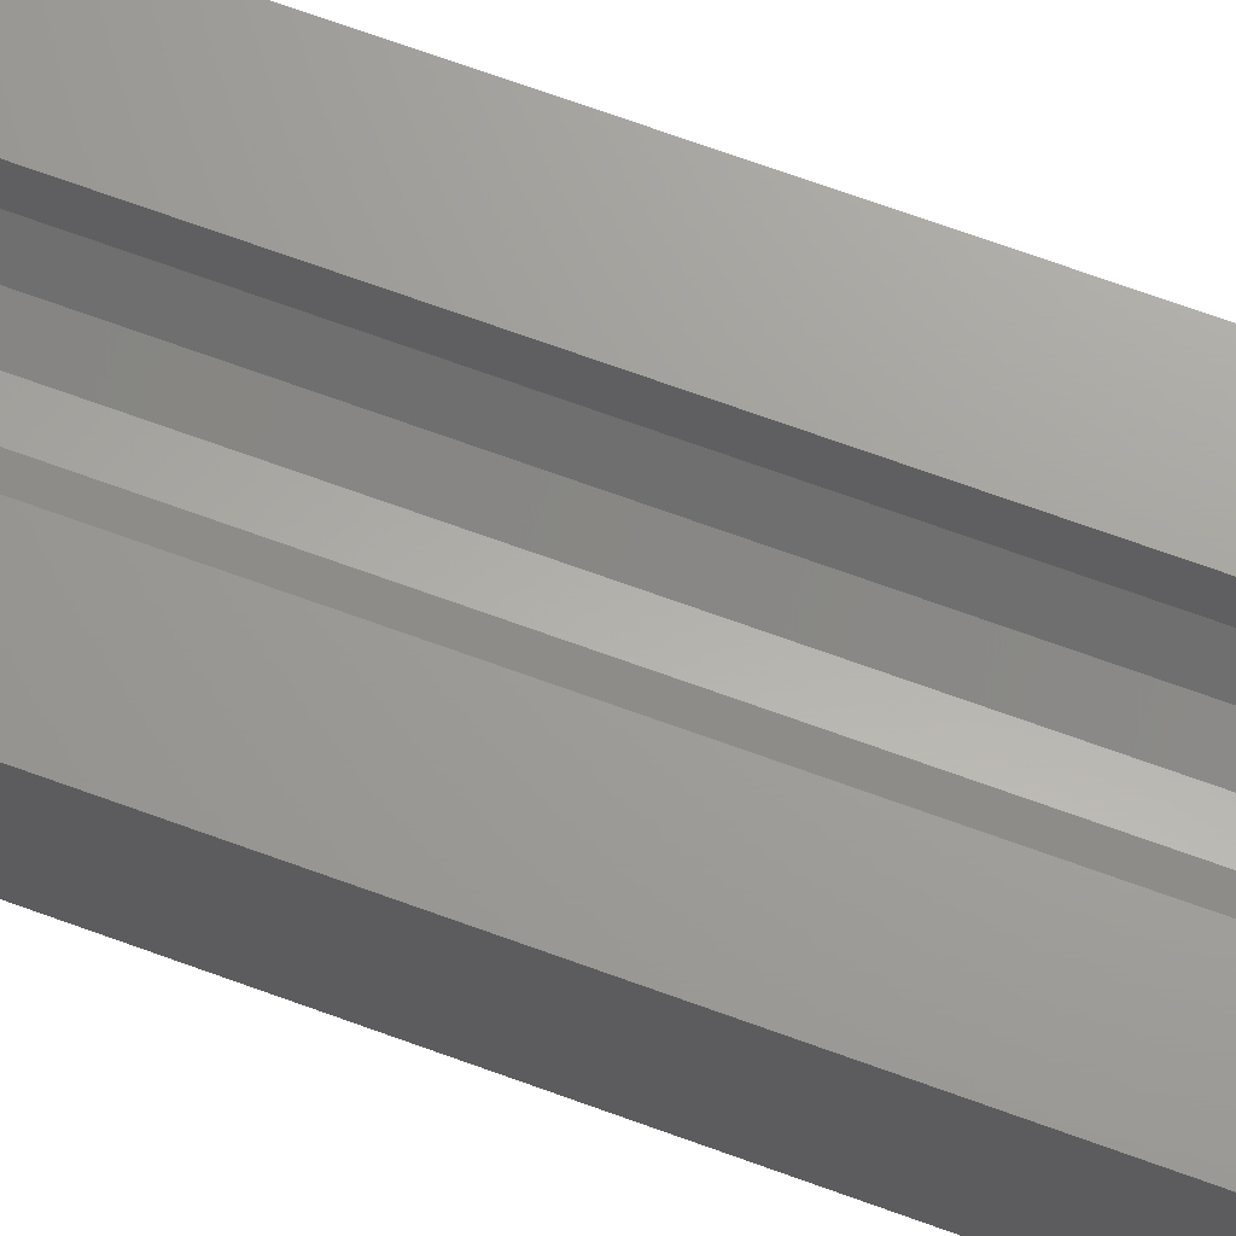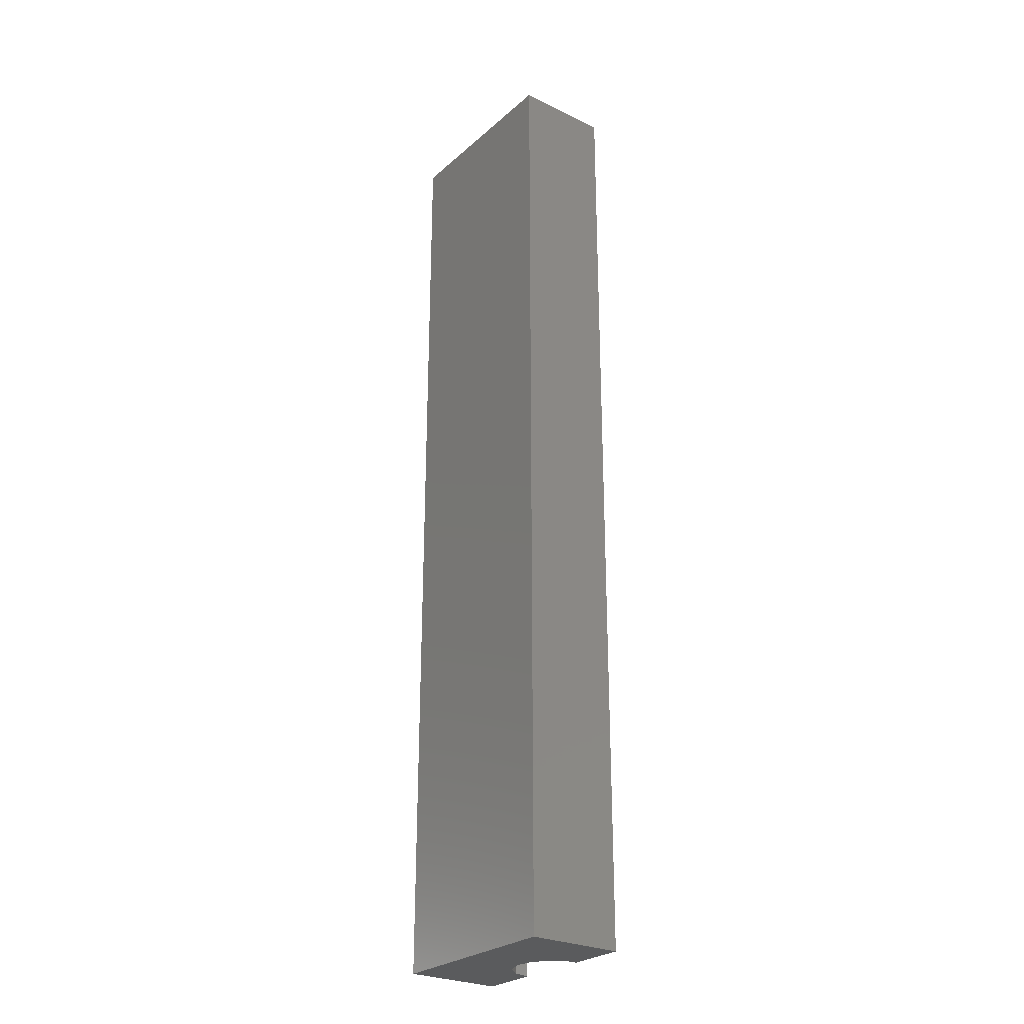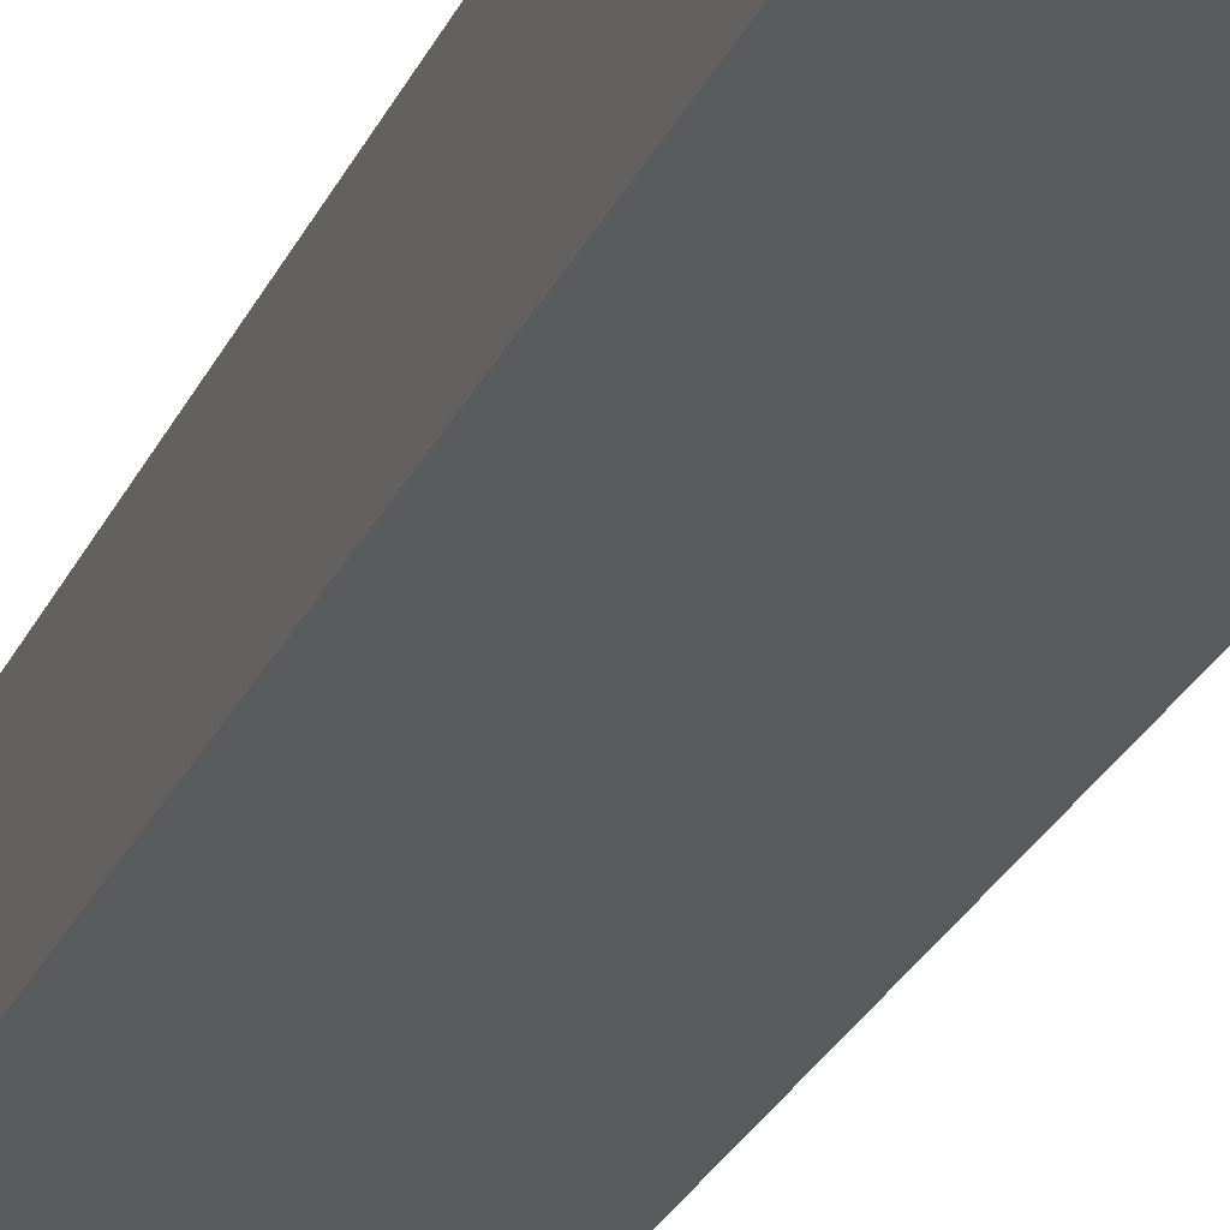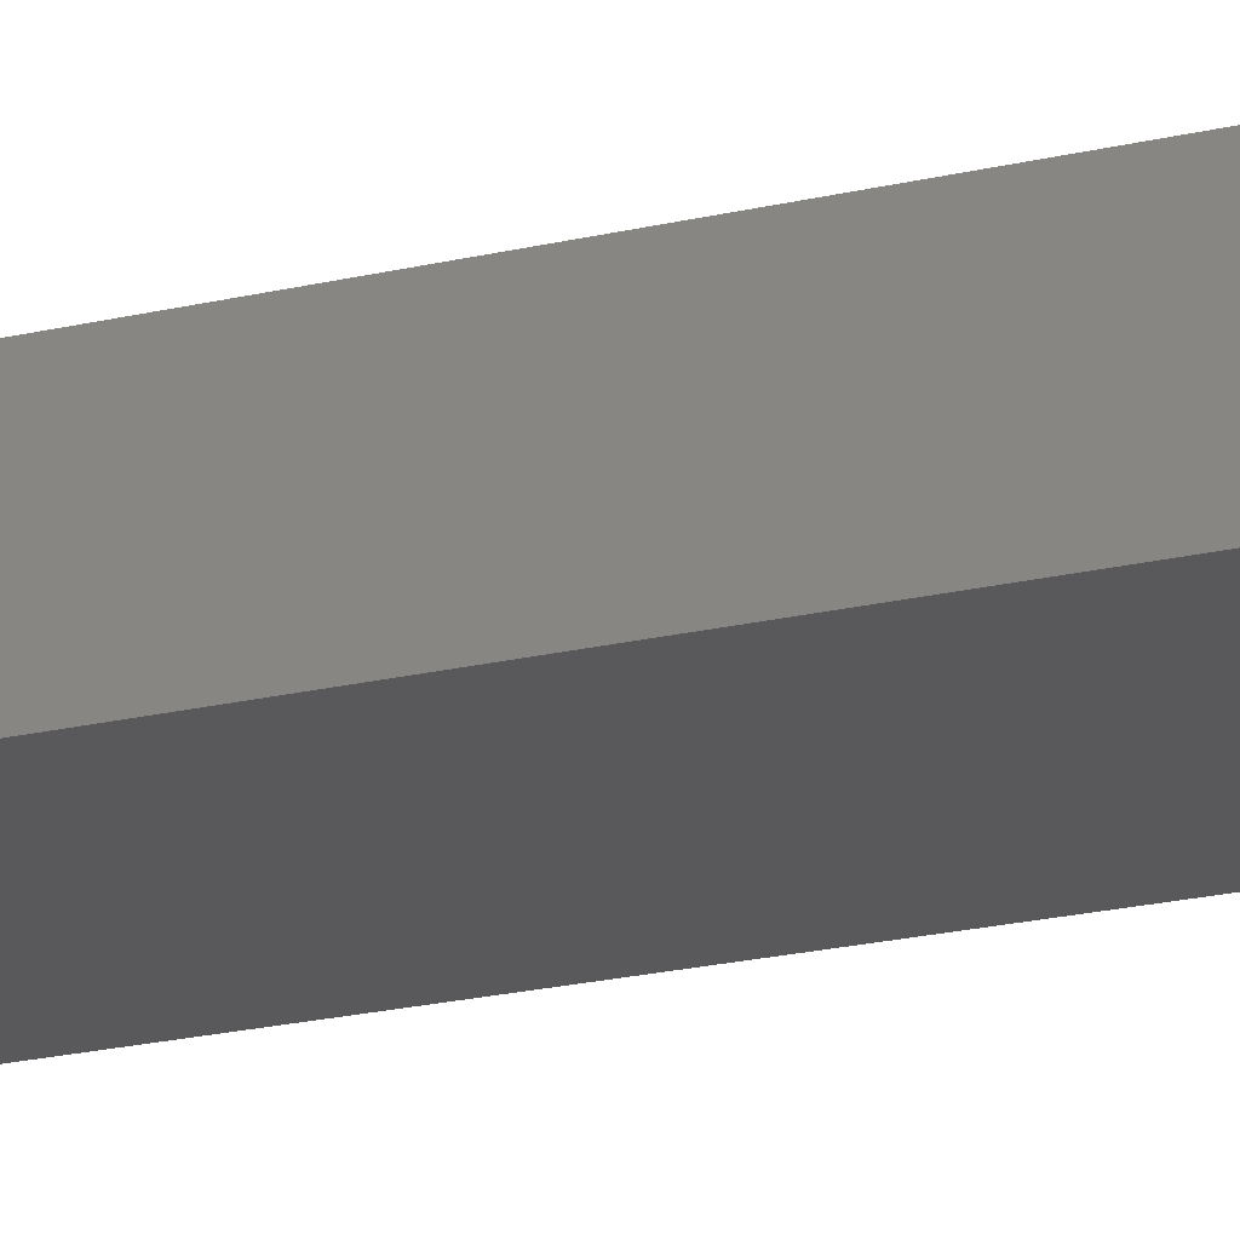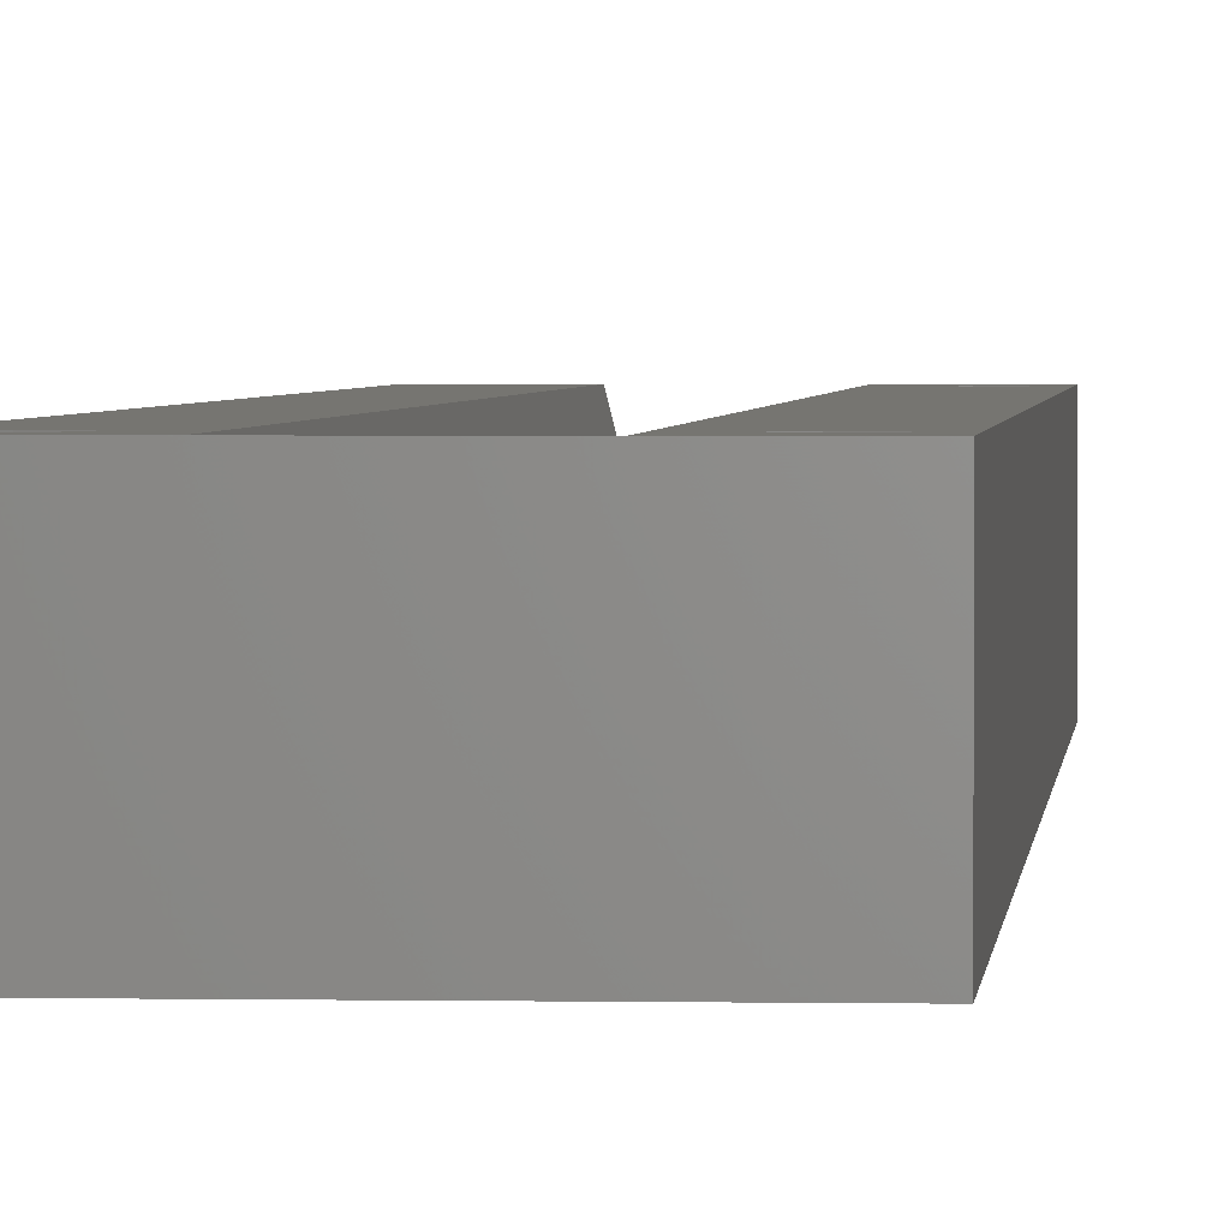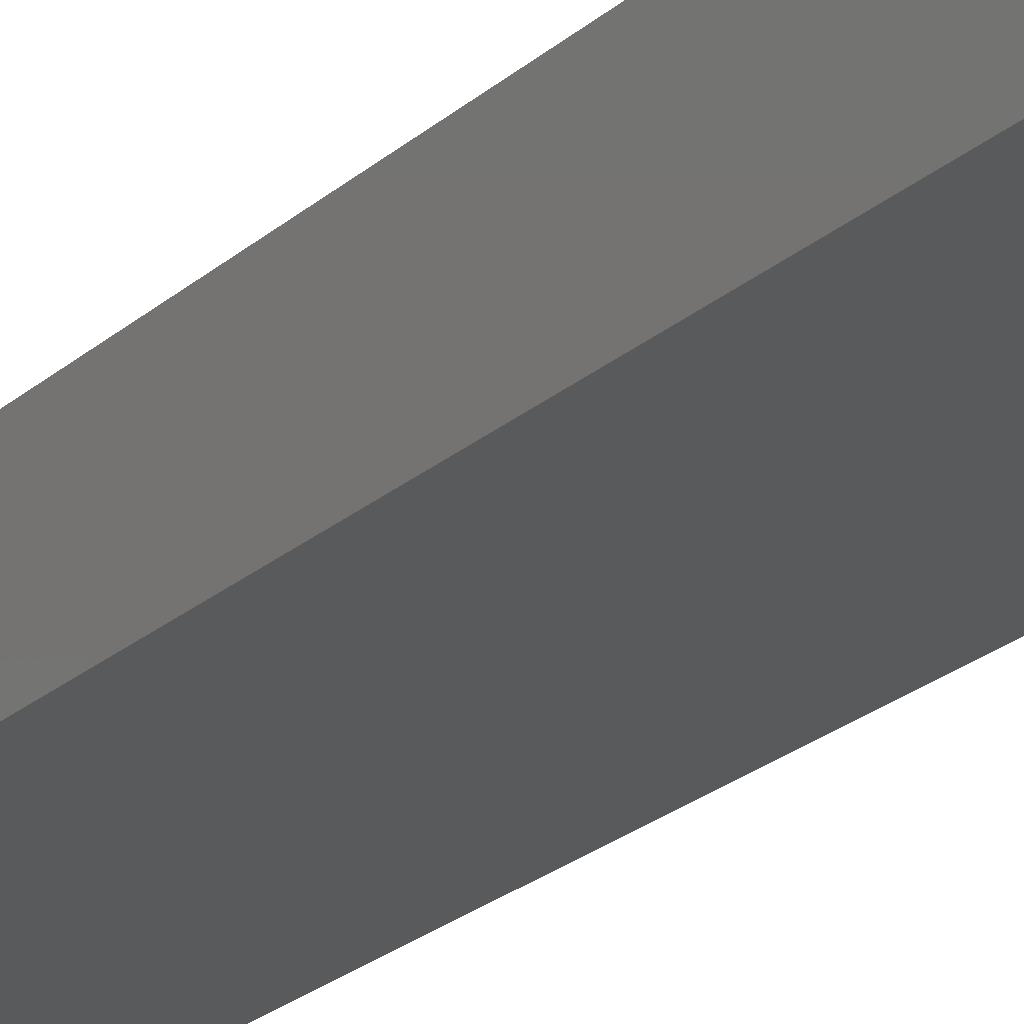
<metadata>
{"format":"stl","ext":"stl","renderer":"f3d","projection":"perspective","resolution":1024,"background":"white","views":[{"elev":68.5,"azim":-69.8,"up":"+Z"},{"elev":-26.8,"azim":-127.1,"up":"+Y"},{"elev":-25.9,"azim":-19.9,"up":"+Z"},{"elev":-22.4,"azim":-67.9,"up":"+Z"},{"elev":2.1,"azim":-175.8,"up":"+Z"},{"elev":-23.4,"azim":145.2,"up":"+Z"}]}
</metadata>
<code>
# stl→obj: 64 verts, 124 faces
v -10 -50 -5
v -10 -50 5
v -10 50 -5
v -10 50 5
v 10 -50 -5
v -1.418 -50 1.26
v 10 -50 5
v 4 -50 5
v 3.542 -50 3.141
v 2.272 -50 1.708
v 0.4821 -50 1.029
v -2.994 -50 2.348
v -3.884 -50 4.043
v -3.884 -50 5
v 10 50 -5
v -3.884 50 5
v 4 50 5
v 10 50 5
v -8.714 -45.88 5
v -8.714 44.12 5
v -7.036 -46.43 5
v -7.036 46.43 5
v -6 45 5
v -8.714 -44.12 5
v -7.036 -43.57 5
v -6 -45 5
v -7.036 43.57 5
v -8.714 45.88 5
v -3.884 50 4.043
v -2.994 50 2.348
v -1.418 50 1.26
v 0.4821 50 1.029
v 2.272 50 1.708
v 3.542 50 3.141
v 6.286 -45.88 5
v 6.286 44.12 5
v 9 -45 5
v 7.964 -46.43 5
v 6.286 -44.12 5
v 6.286 45.88 5
v 7.964 46.43 5
v 7.964 -43.57 5
v 7.964 43.57 5
v 9 45 5
v -8.714 -44.12 0
v -8.714 -45.88 0
v -7.036 -46.43 0
v -6 -45 0
v -7.036 -43.57 0
v -8.714 45.88 0
v -8.714 44.12 0
v -7.036 43.57 0
v -6 45 0
v -7.036 46.43 0
v 6.286 -44.12 0
v 6.286 -45.88 0
v 7.964 -46.43 0
v 9 -45 0
v 7.964 -43.57 0
v 6.286 45.88 0
v 6.286 44.12 0
v 7.964 43.57 0
v 9 45 0
v 7.964 46.43 0
f 1 2 3
f 3 2 4
f 2 1 5
f 6 2 5
f 7 8 5
f 8 9 5
f 9 10 5
f 10 11 5
f 11 6 5
f 12 13 2
f 13 14 2
f 6 12 2
f 1 3 5
f 5 3 15
f 3 4 15
f 15 4 16
f 15 16 17
f 15 17 18
f 19 2 14
f 20 4 14
f 21 19 14
f 4 2 19
f 22 23 16
f 4 19 24
f 4 24 25
f 4 26 14
f 4 25 26
f 27 20 14
f 28 4 20
f 16 4 28
f 16 28 22
f 16 23 14
f 23 27 14
f 26 21 14
f 29 16 14
f 13 29 14
f 12 30 29
f 13 12 29
f 6 31 30
f 12 6 30
f 11 32 31
f 6 11 31
f 10 33 32
f 11 10 32
f 34 33 9
f 9 33 10
f 17 34 8
f 8 34 9
f 35 8 7
f 36 17 7
f 17 8 35
f 37 38 7
f 17 35 39
f 40 41 18
f 17 39 42
f 17 37 7
f 17 42 37
f 43 36 7
f 40 17 36
f 44 43 7
f 18 17 40
f 18 44 7
f 18 41 44
f 38 35 7
f 7 5 15
f 18 7 15
f 30 31 32
f 34 30 33
f 33 30 32
f 17 30 34
f 16 30 17
f 29 30 16
f 45 24 19
f 46 45 19
f 21 47 19
f 19 47 46
f 26 48 21
f 21 48 47
f 26 25 48
f 48 25 49
f 49 25 24
f 45 49 24
f 50 28 20
f 51 50 20
f 27 52 20
f 20 52 51
f 23 53 27
f 27 53 52
f 23 22 53
f 53 22 54
f 54 22 28
f 50 54 28
f 55 39 35
f 56 55 35
f 38 57 35
f 35 57 56
f 37 58 38
f 38 58 57
f 37 42 58
f 58 42 59
f 59 42 39
f 55 59 39
f 60 40 36
f 61 60 36
f 43 62 36
f 36 62 61
f 44 63 43
f 43 63 62
f 44 41 63
f 63 41 64
f 64 41 40
f 60 64 40
f 47 48 49
f 46 47 45
f 45 47 49
f 52 53 54
f 51 52 50
f 50 52 54
f 57 58 59
f 56 57 55
f 55 57 59
f 62 63 64
f 61 62 60
f 60 62 64

</code>
